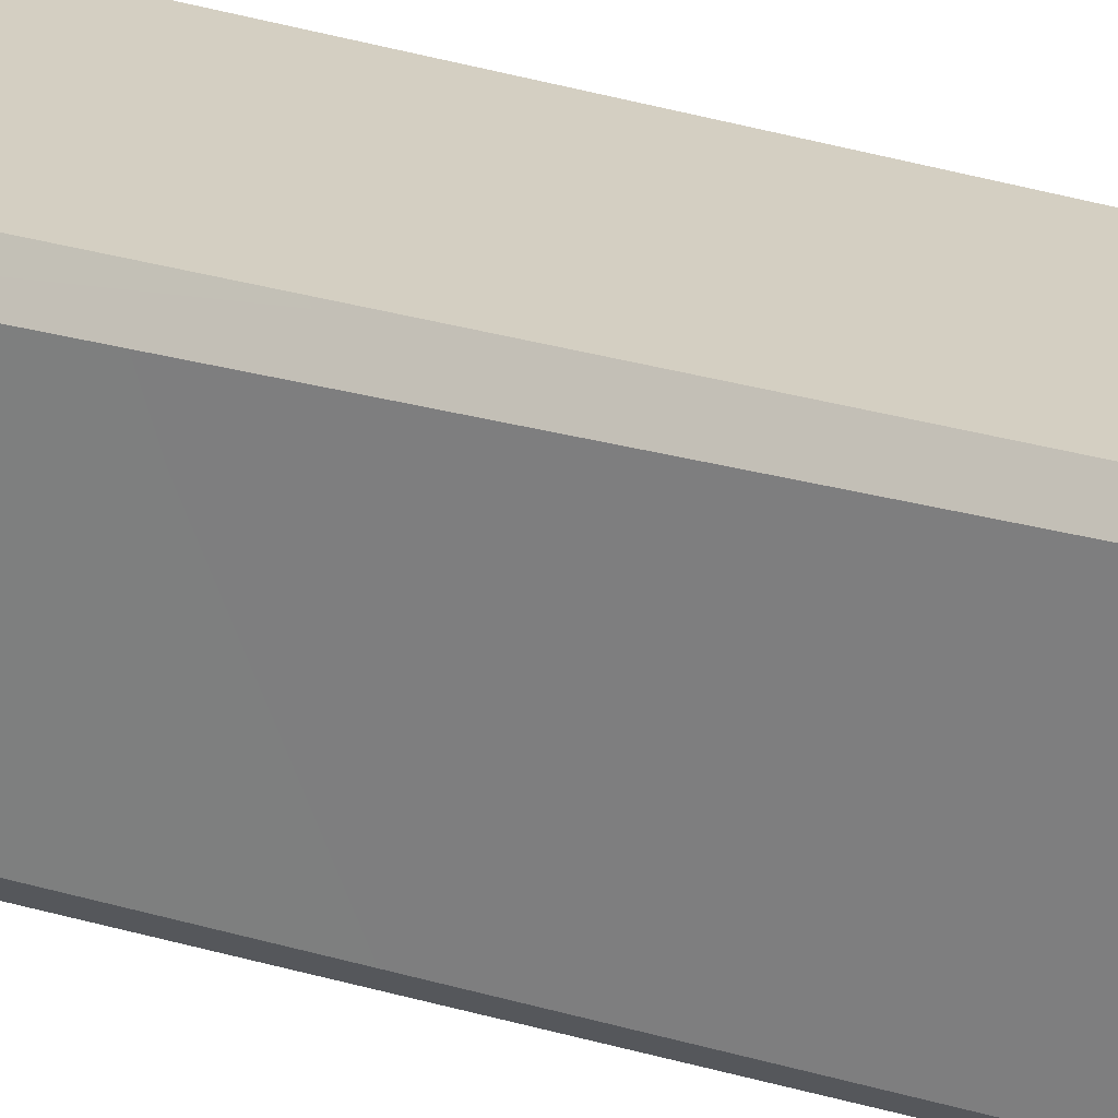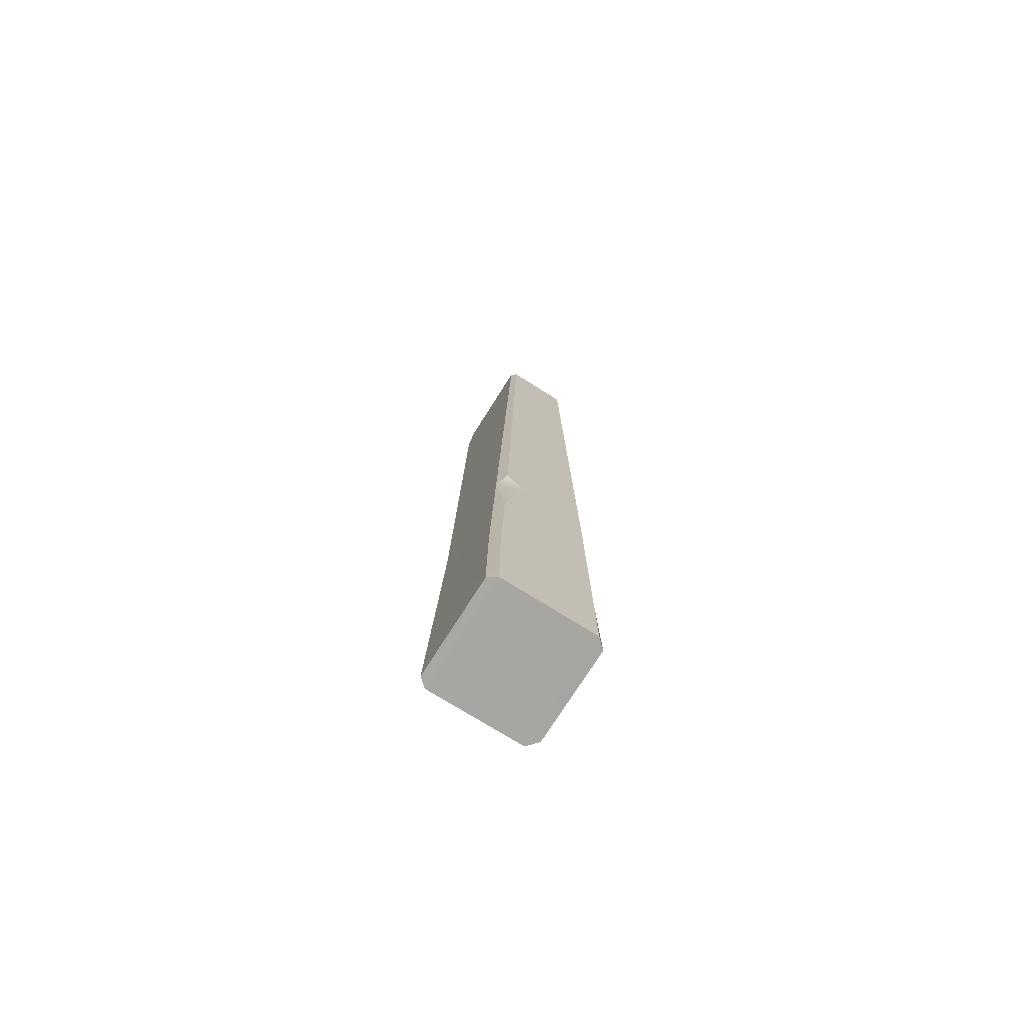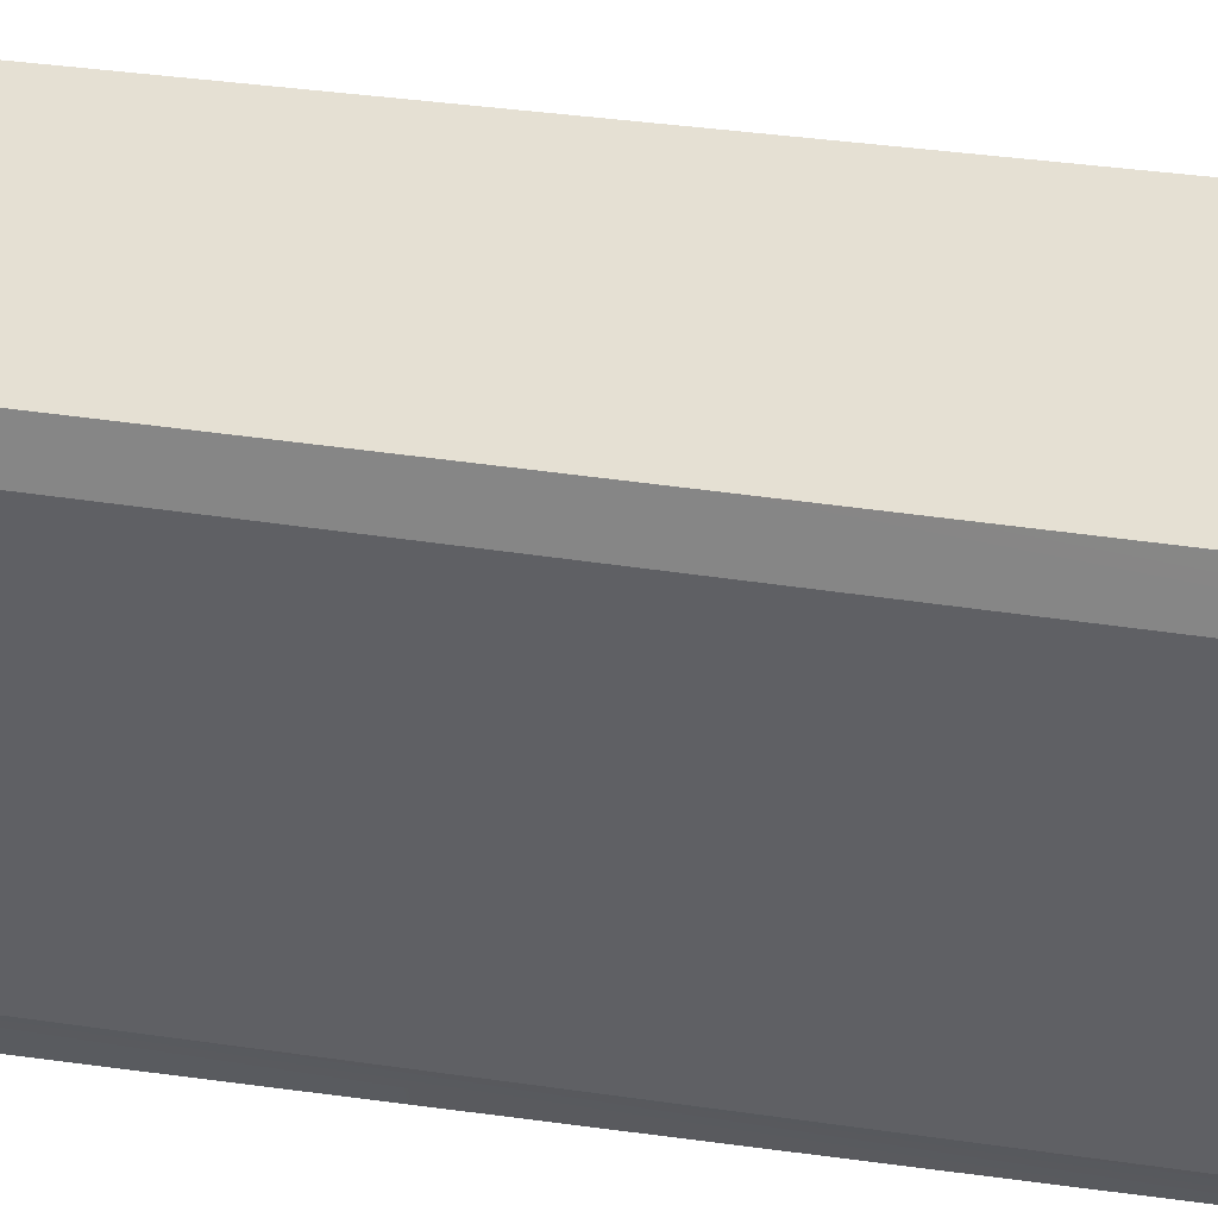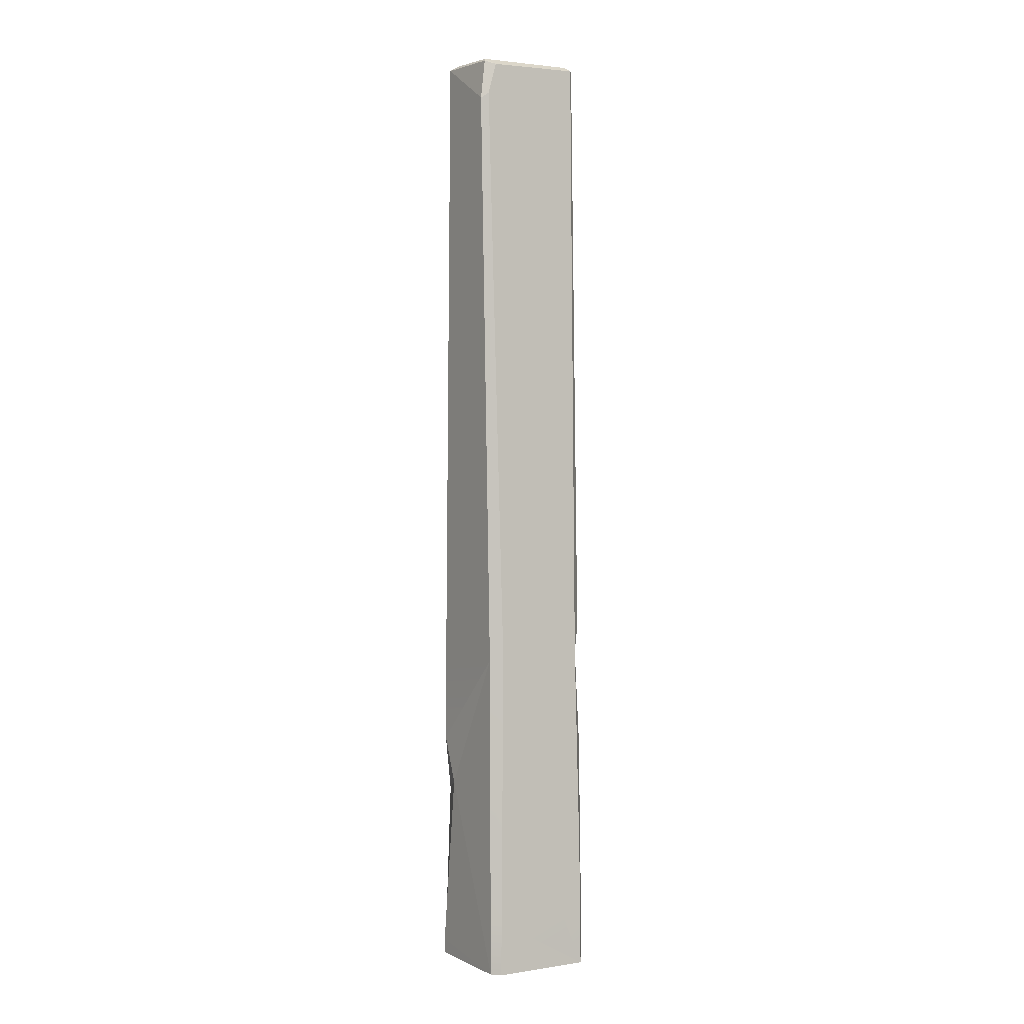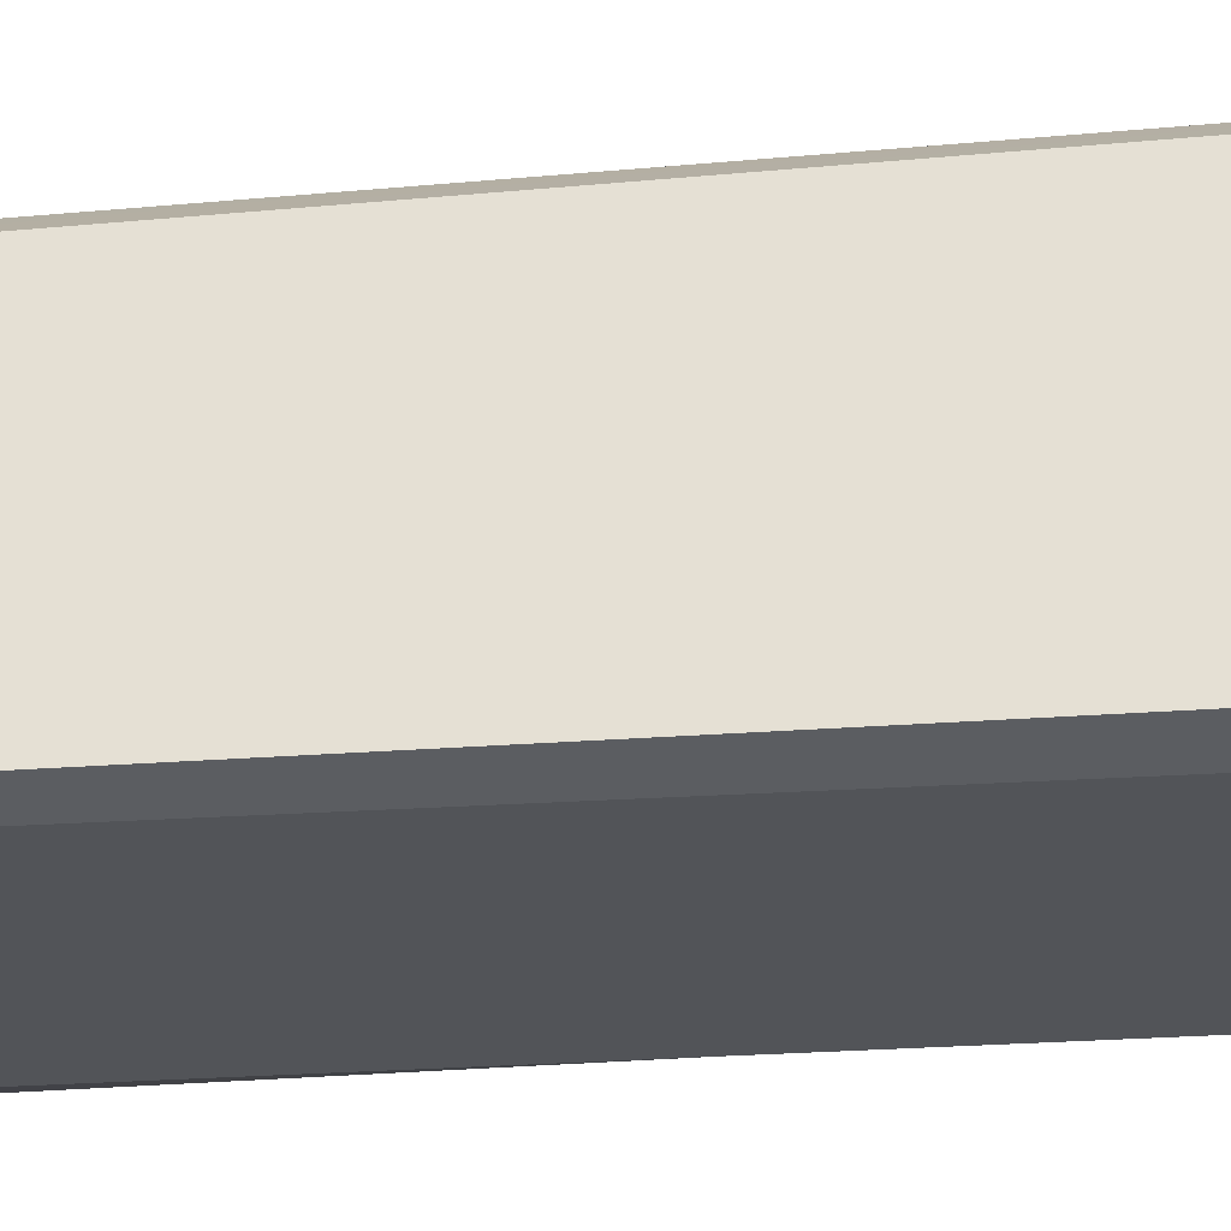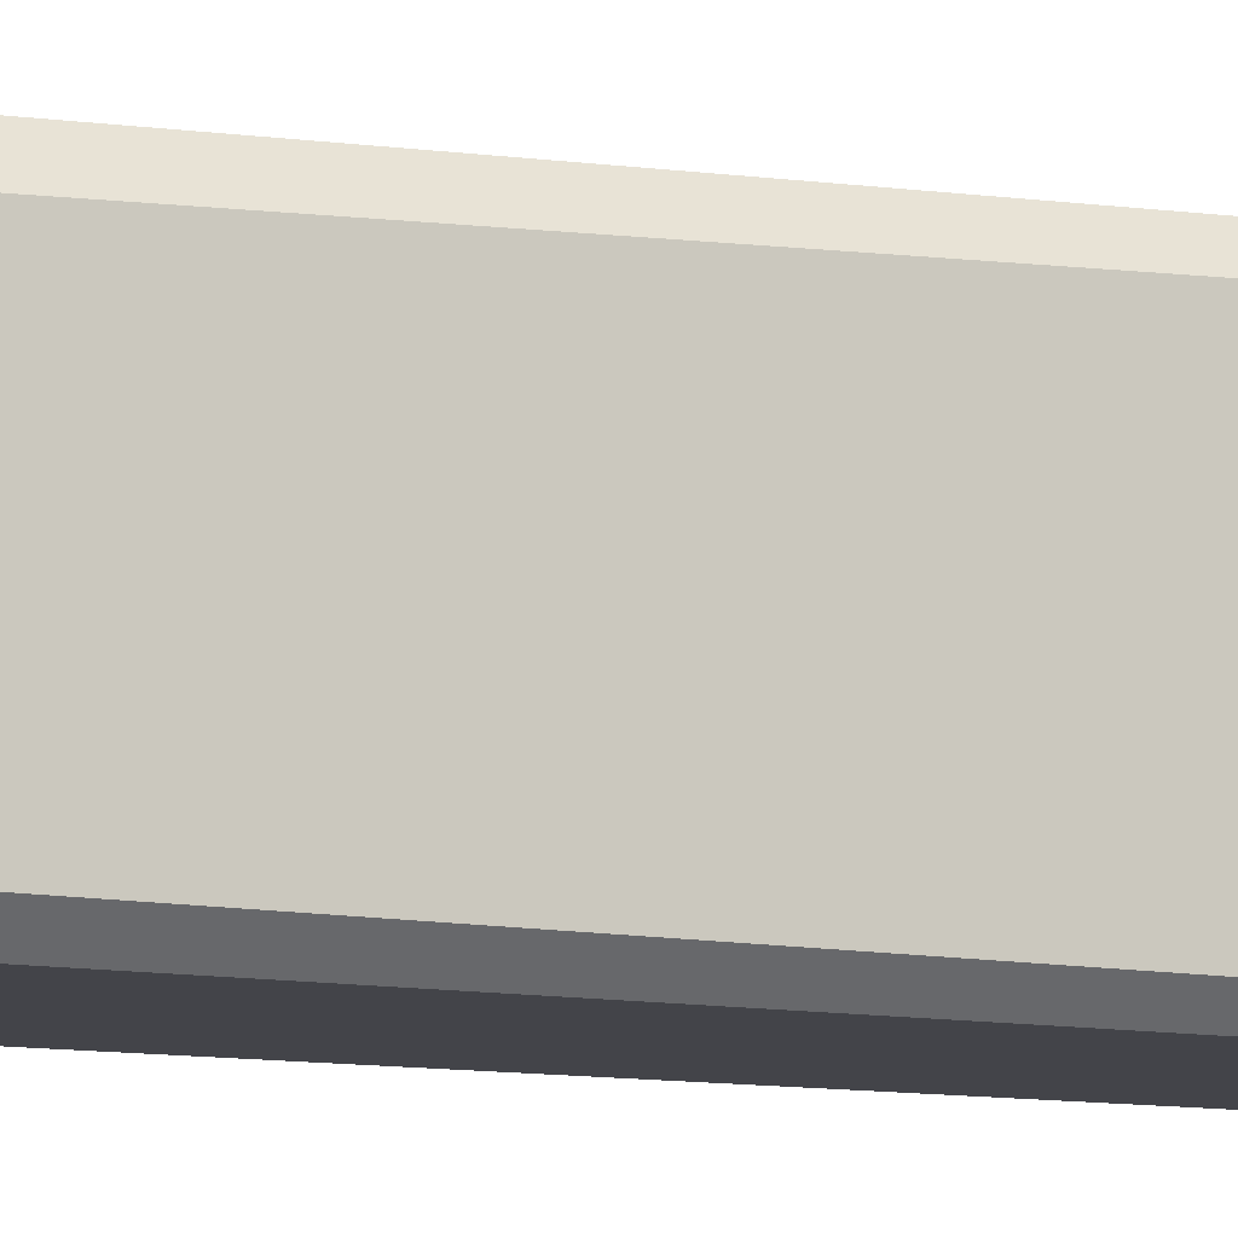
<metadata>
{"format":"obj","ext":"obj","renderer":"f3d","projection":"perspective","resolution":1024,"background":"white","views":[{"elev":25.2,"azim":118.4,"up":"+Z"},{"elev":-75.1,"azim":147.6,"up":"+Y"},{"elev":38.6,"azim":-80.1,"up":"+Z"},{"elev":0.1,"azim":58.1,"up":"+Y"},{"elev":66.4,"azim":-94.0,"up":"+Z"},{"elev":-8.4,"azim":64.8,"up":"+Z"}]}
</metadata>
<code>
v 32.77 0 40.24
v -53.39 2.381 46.48
v 25.79 0 46.48
v 32.77 0 -41.2
v 9.902 783 42.97
v -43.15 784.8 46.48
v -34.54 787.2 43.74
v 6.09 785.7 40.24
v 14.19 780.4 34.3
v 14.11 784.2 -42.73
v 5.941 788.8 -41.64
v -36.65 788.8 -37.15
v -42.77 786.2 -38.01
v -42.77 786.2 36.46
v -61.2 2.744 38.05
v -61.2 2.744 -39.35
v -53.39 2.381 -46.48
v 25.79 0 -46.48
v 9.902 783 -46.48
v -43.15 784.8 -46.48
v -50.88 255.2 46.48
v 20.37 267 44.1
v 26.37 269 34.26
v 26.31 271.7 -39.48
v -55.24 256 37.52
v -54.94 268.9 -38.87
v -50.79 270.8 -46.48
v 21.74 199.7 -46.48
v 3.786 279.9 -46.48
v 19.82 294.3 -46.48
v -57.79 147.6 37.88
v -53.36 13.91 46.48
v -51.19 193.9 46.48
v -37.33 156.1 46.04
v 10.56 750.6 47.04
v 14.81 754.6 41.98
v 24.9 44.2 46.08
v 31.71 44.72 39.25
v -59.82 61.26 -39.24
v 24.64 98.83 -46.48
v 31.45 97.63 -40.85
v -52.81 61.82 -46.48
v -60.07 40.45 37.99
v -49.43 48.81 46.37
v 7.494 45.25 46.35
v -59.91 71.77 -10.28
v 31.59 57.42 -17.27
f 22 21 33
f 5 9 8
f 14 6 7 12 13
f 7 8 11 12
f 31 33 25
f 5 35 36 9
f 11 8 9 10
f 9 36 10
f 14 13 26 25
f 6 5 8 7
f 12 20 13
f 20 12 11 19
f 17 16 39 42
f 30 24 29
f 19 11 10
f 3 18 4 1
f 2 17 18 3
f 16 17 2 15
f 21 22 35 6
f 25 21 6 14
f 23 22 37 38
f 47 23 38
f 31 46 43
f 27 26 13 20
f 24 28 29
f 28 24 41 40
f 18 17 42 40
f 30 29 27 20 19
f 19 10 24 30
f 2 32 15
f 31 34 33
f 3 45 44 32
f 3 37 45
f 22 33 34
f 31 44 34
f 25 26 31
f 31 26 39 46
f 25 33 21
f 15 32 44 43
f 3 32 2
f 36 35 22 23
f 10 36 23 24
f 6 35 5
f 42 39 26 27
f 38 37 3 1
f 41 47 4
f 43 46 16 15
f 40 41 4 18
f 40 42 27 29 28
f 44 45 34
f 45 37 22 34
f 46 39 16
f 43 44 31
f 4 38 1
f 4 47 38
f 24 23 47 41

</code>
